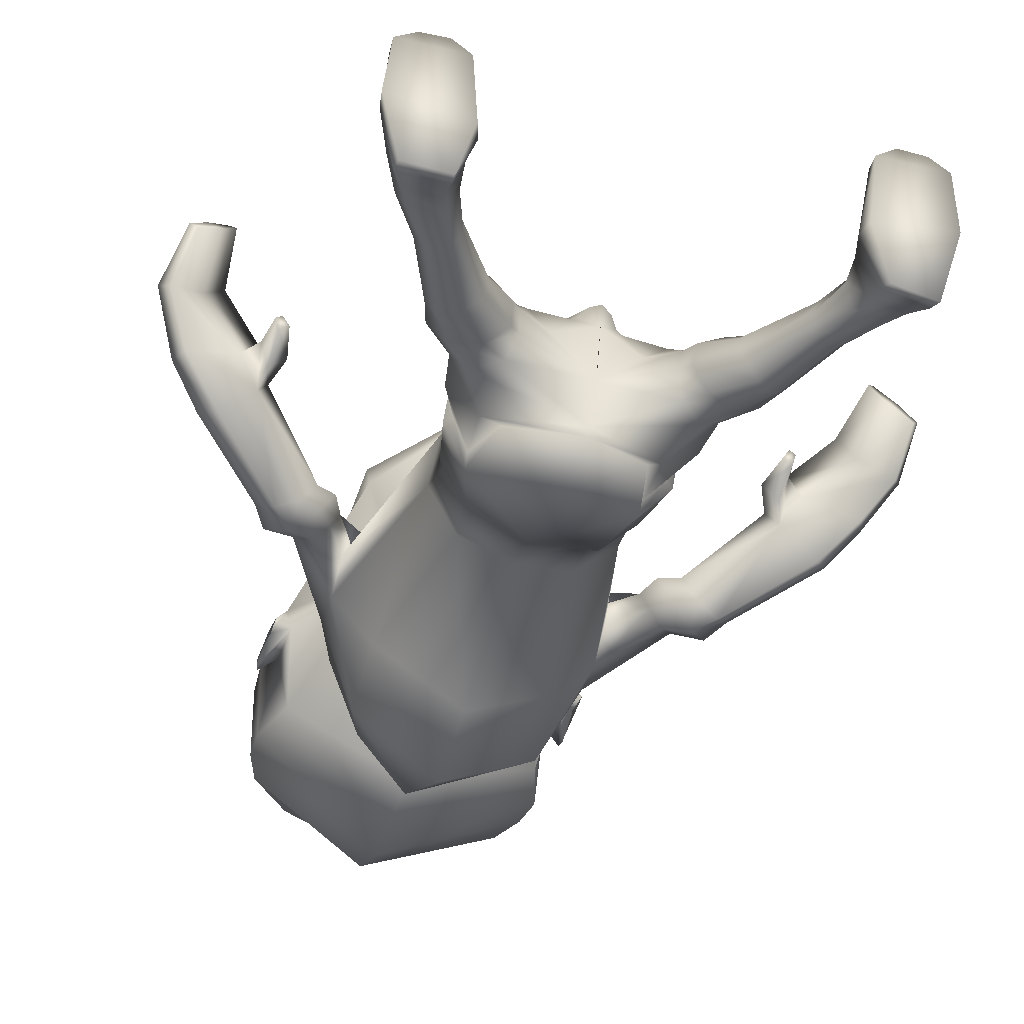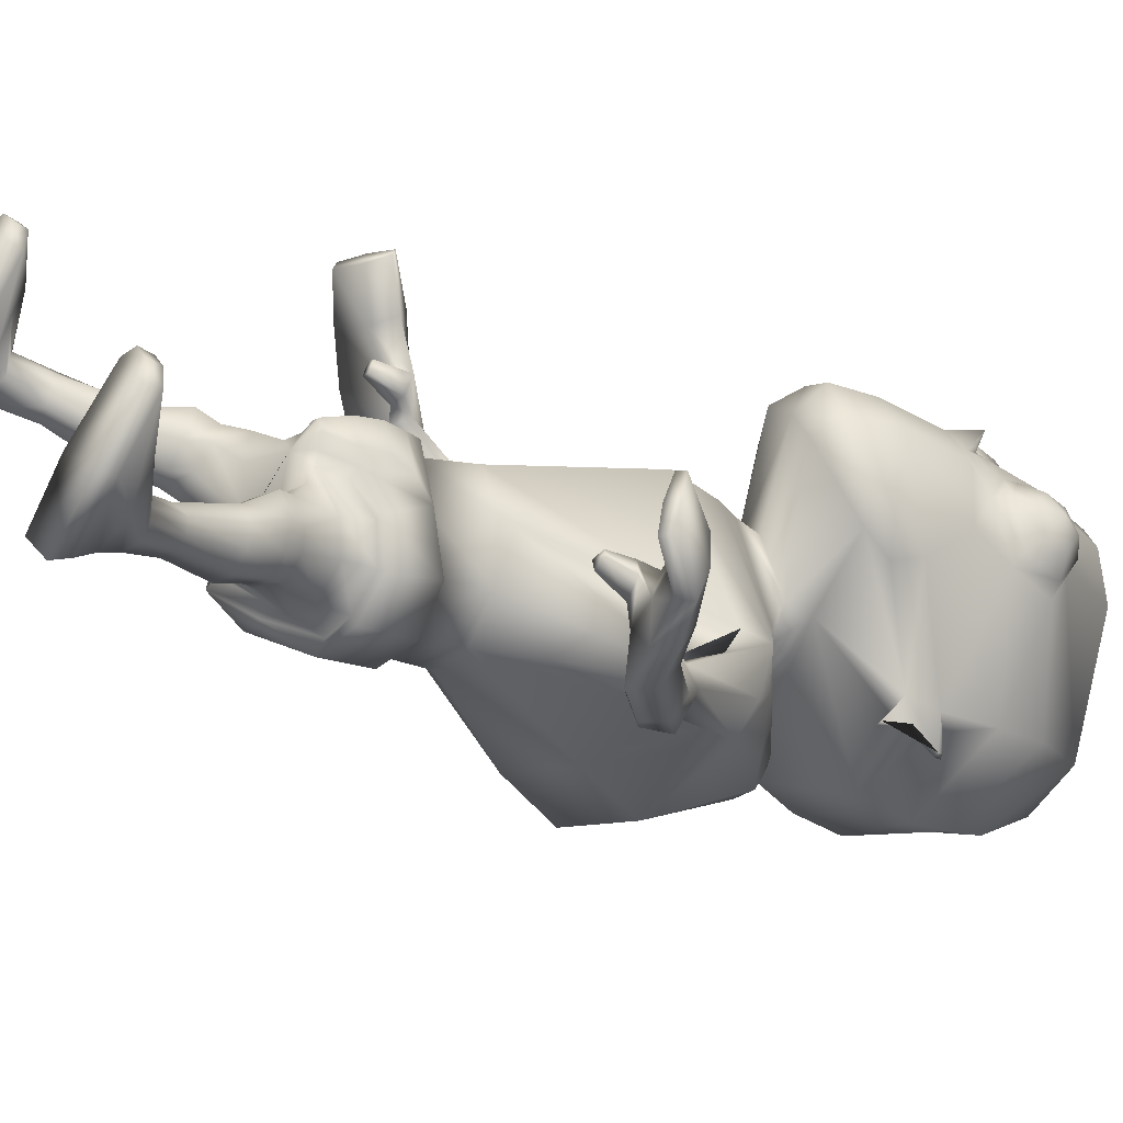
<metadata>
{"format":"obj","ext":"obj","renderer":"f3d","projection":"perspective","resolution":1024,"background":"white","views":[{"elev":-12.1,"azim":-25.3,"up":"+Z"},{"elev":10.2,"azim":54.0,"up":"+Z"}]}
</metadata>
<code>
o untitled2:Mesh1.001
v 3.457 10.48 0.35
v 3.328 10 0.331
v 3.597 10.06 -1.346
v 3.558 10.71 -1.651
v 2.992 10.54 1.896
v 2.686 9.816 2.091
v 3.474 9.949 1.068
v 0.03121 2.27 0.4796
v 1.174 2.521 0.1787
v 1.437 1.965 0.579
v 1.113 1.883 0.8321
v 4.22 4.71 1.032
v 4.336 4.658 0.9261
v 4.435 4.742 1.094
v 4.357 4.781 1.166
v 3.713 10.61 -2.162
v 3.745 10.5 -2.122
v 3.706 10.47 -2.184
v 3.692 10.59 -2.232
v 3.31 11.15 -3.337
v 1.017 11.29 -3.923
v 1.251 12.41 -3.978
v 3.193 11.8 -3.523
v 1.526 13.3 -3.614
v 2.735 13.08 -3.569
v 3.627 9.644 -1.611
v 3.568 9.615 -1.677
v 3.673 10.04 -1.761
v 3.713 10.08 -1.695
v 3.496 10.68 -1.928
v 3.416 9.954 -1.588
v 3.326 13.08 -0.2164
v 2.845 13.16 0.6012
v 3.007 13.14 0.6142
v 3.509 13.11 0.05243
v 2.735 12.48 1.063
v 2.934 12.55 1.035
v 3.165 11.89 0.9431
v 3.337 12.08 0.968
v 3.644 11.81 0.1076
v 3.683 11.99 0.2733
v 3.774 12.38 -0.3651
v 3.791 12.51 -0.1339
v 3.38 12.98 0.7236
v 3.662 12.96 0.4014
v 3.339 12.67 0.9434
v 3.489 12.31 0.8942
v 3.784 12.26 0.4804
v 3.827 12.59 0.2454
v 3.7 12.67 0.7017
v 1.671 3.167 0.03888
v 1.083 2.978 -0.4138
v 0.9659 3.889 -0.6919
v 1.628 4.057 -0.2631
v 0.7463 3.281 2.384
v 0.8564 3.236 2.239
v 1.097 3.591 2.068
v 0.8538 3.695 2.388
v 1.506 4.38 1.327
v 1.291 3.971 1.735
v 1.23 3.49 1.843
v 1.809 3.461 1.351
v 1.174 3.055 -0.1778
v 0.8746 2.329 0.0971
v -0.04212 2.14 0.3154
v 1.726 3.432 1.279
v 1.794 3.409 0.7036
v 1.925 3.429 0.6799
v 1.792 4.264 0.4697
v 1.445 4.392 1.189
v 1.901 4.259 0.495
v 1.528 4.083 -0.2685
v 1.57 3.174 0.1448
v 0.9028 3.932 -0.5373
v 0.04387 3.975 -0.5402
v -0.01697 3.911 -0.6822
v 1.144 3.443 1.669
v 1.337 4.25 1.682
v 1.241 3.958 1.953
v 0.2303 4.915 -0.7206
v 1.021 4.723 -0.8128
v 0.8649 4.545 1.818
v 1.685 5.215 1.149
v 1.016 5.413 1.67
v 1.949 4.945 0.3386
v 1.703 4.738 -0.4149
v 0.1794 6.254 -2.487
v 1.685 6.438 -2.138
v 2.824 8.028 -0.3782
v 1.528 7.939 1.446
v 2.862 7.426 -0.9779
v 2.733 7.499 -1.549
v 0.2028 7.128 -3.331
v 1.724 7.312 -2.941
v 2.745 8.611 -0.6567
v 1.591 8.654 0.9963
v 6.15 4.341 1.635
v 5.988 4.607 1.957
v 5.78 4.505 1.908
v 6.012 4.255 1.597
v 2.782 7.981 -1.801
v 0.7721 9.596 -3.205
v 1.742 9.169 -2.81
v 2.416 8.847 -0.4867
v 1.594 8.927 0.7546
v 2.724 8.422 -1.334
v 2.584 8.707 -1.335
v 2.515 8.626 -2.098
v -0.09269 2.683 -0.2592
v 1.739 2.596 0.3854
v 1.705 2.947 1.352
v 1.934 2.81 0.8947
v 0.9661 3.091 1.799
v 1.371 2.705 1.729
v 1.646 2.389 1.644
v 1.876 2.362 1.309
v 1.924 2.29 1.02
v 1.773 2.136 0.6826
v 0.2854 2.555 1.155
v 1.169 2.031 1.268
v 0.9753 2.588 1.538
v 1.349 2.272 1.597
v 2.591 -0.3326 3.523
v 3.507 -0.567 3.36
v 3.285 -0.4117 3.584
v 2.913 -0.3071 3.668
v 1.717 1.639 0.7113
v 1.341 1.621 0.8963
v 2.136 1.762 0.8209
v 2.146 2.021 1.47
v 2.217 1.888 1.123
v 1.81 2.08 1.772
v 1.367 1.939 1.61
v 1.191 1.746 1.27
v 1.935 1.106 0.8124
v 1.679 0.982 0.9424
v 2.182 1.252 0.9252
v 2.132 1.501 1.493
v 2.241 1.381 1.206
v 1.922 1.518 1.676
v 1.633 1.373 1.561
v 1.553 1.148 1.281
v 2.298 0.2534 1.24
v 2.03 0.179 1.357
v 2.512 0.3539 1.335
v 2.603 0.4464 1.722
v 2.622 0.4149 1.515
v 2.382 0.3821 1.857
v 2.136 0.3376 1.815
v 1.997 0.2341 1.622
v 2.616 -0.4013 1.417
v 2.171 -0.3821 1.529
v 2.846 -0.2739 1.55
v 2.773 -0.1455 1.914
v 2.894 -0.1829 1.753
v 2.588 -0.1591 2.058
v 2.381 -0.177 2.08
v 2.189 -0.2351 1.919
v 2.71 -0.7229 1.463
v 2.24 -0.7222 1.596
v 3.109 -0.5323 1.928
v 3.063 -0.183 2.699
v 3.215 -0.3015 2.44
v 2.839 -0.07067 2.82
v 2.561 -0.1942 2.583
v 2.248 -0.3601 2.199
v 2.938 -0.1041 3.554
v 3.285 -0.2034 3.479
v 3.543 -0.3467 3.29
v 3.319 -0.7812 2.354
v 2.817 -1.074 1.456
v 2.164 -1.025 1.637
v 2.155 -0.5943 2.384
v 2.623 -0.1293 3.421
v 3.312 -1.012 2.458
v 2.768 -1.355 1.452
v 2.138 -1.291 1.616
v 2.181 -0.8333 2.495
v 3.014 6.334 -0.8859
v 2.974 6.568 -0.6367
v 3.418 6.512 -1.172
v 3.158 6.306 -1.131
v 3.198 6.902 -0.6247
v 3.448 6.88 -0.8786
v 3.399 6.614 -0.4341
v 3.762 6.618 -0.8127
v 3.801 6.245 -1.283
v 3.448 5.966 -1.226
v 3.206 5.954 -0.8391
v 3.101 6.263 -0.4514
v 3.92 6.358 -0.795
v 3.611 6.363 -0.482
v 4.447 5.612 0.1248
v 4.88 5.472 -0.1555
v 3.739 5.732 -1.071
v 4.023 5.999 -1.06
v 5.041 5.046 -0.3731
v 4.759 4.763 -0.3593
v 3.353 6.058 -0.4735
v 3.471 5.799 -0.8198
v 4.396 5.123 0.1915
v 4.305 5.392 0.3895
v 0.558 2.968 1.992
v 0.4099 2.749 1.56
v 4.996 5.468 0.7119
v 5.387 5.283 0.3903
v 5.548 4.914 0.16
v 4.592 5.412 0.8887
v 5.39 4.637 0.2541
v 4.765 5.153 0.623
v 5.602 5.315 1.477
v 5.904 5.077 1.158
v 6.085 4.753 0.8441
v 5.5 4.863 1.159
v 5.327 5.153 1.496
v 5.916 4.565 0.8539
v 4.368 5.089 0.5232
v 4.155 5.199 0.7447
v 4.549 5.121 0.8605
v 4.407 5.202 1.013
v 5.652 4.771 2.221
v 5.777 4.845 2.232
v 2.244 9.226 -0.2591
v 1.609 9.32 0.486
v 2.144 9.09 -0.8011
v 0.9534 10 -2.827
v 1.674 9.477 -2.448
v 1.05 9.908 -2.358
v 1.475 9.535 -2.11
v 2.161 9.086 -1.855
v 1.248 9.166 -0.8711
v 2.148 9.434 -1.08
v 1.083 9.672 -2.031
v 0.9162 9.867 -2.976
v 2.94 9.849 -2.711
v 1.996 9.491 2.059
v 2.519 9.331 1.867
v 2.552 9.415 -0.435
v 0.9372 10.49 -3.499
v 3.255 10.51 -3.14
v 2.183 9.929 2.462
v 2.52 13.3 0.8284
v 2.453 12.6 1.211
v 3.843 12.24 -2.217
v 3.819 11.47 -1.923
v 2.997 13.99 0.03831
v 2.565 14.16 0.1938
v 3.403 13.26 -2.747
v 1.876 14.04 -2.776
v 3.421 13.78 -0.6651
v 3.305 9.586 0.7975
v 2.3 14.55 -1.368
v 2.29 10.69 2.226
v 3.521 11.26 0.6382
v 3.169 11.52 1.399
v 2.596 11.97 1.466
v 2.558 12.15 1.566
v 2.511 12.35 1.692
v 2.394 11.76 1.725
v 2.425 12.27 1.391
v 0.9176 4.087 2.302
v 0.9322 4.379 2.15
v 0.8846 2.987 1.913
v 0.9375 4.574 2.044
v 0.8882 3.16 2.023
v 2.581 12.37 1.185
v 2.441 12.45 1.292
v 0.4497 11.15 1.012
v -0.3806 11.57 -0.7804
v -0.5392 10.97 -0.4309
v 0.3697 10.67 0.9867
v 1.517 10.87 2.226
v 0.5476 10.61 1.722
v 1.572 10.07 2.342
v -1.046 2.39 1.22
v -1.401 2.681 1.136
v -1.061 3.103 0.6857
v -2.46 6.021 2.411
v -2.519 6.132 2.574
v -2.623 6.125 2.53
v -2.612 6.017 2.347
v -0.7573 11.58 -1.171
v -0.7767 11.56 -1.242
v -0.8157 11.46 -1.182
v -0.8074 11.5 -1.113
v -0.686 12.02 -2.446
v -0.4054 12.59 -2.721
v 0.4638 13.58 -3.063
v -0.8415 10.62 -0.6172
v -0.773 11.07 -0.7006
v -0.7825 11.02 -0.7728
v -0.8319 10.58 -0.6987
v -0.4547 11.54 -1.053
v -0.535 10.82 -0.7139
v 1.342 13.52 0.2267
v 1.312 13.59 0.5436
v 1.965 13.36 0.8472
v 2.103 13.33 0.7671
v 1.964 12.76 1.248
v 2.114 12.62 1.198
v 1.424 12.5 1.387
v 1.481 12.26 1.31
v 0.8181 12.62 0.9057
v 0.7119 12.46 0.7532
v 0.7663 13.17 0.5404
v 0.6324 13.06 0.3355
v 1.271 13.49 0.9357
v 1.64 13.36 1.113
v 1.642 13.04 1.32
v 1.359 12.78 1.364
v 0.9235 12.88 1.115
v 0.9224 13.22 0.8923
v 1.247 13.21 1.247
v -1.189 3.912 0.7885
v -0.8654 4.734 0.4814
v -0.668 4.36 -0.203
v -1.039 3.57 0.1265
v 0.4307 3.721 2.26
v 0.5563 3.299 2.325
v 0.09565 4.637 1.779
v -0.5574 3.963 1.992
v 0.1553 3.687 2.141
v 0.2685 4.144 2.041
v -0.9675 3.643 0.3633
v -0.9131 2.777 0.5103
v -0.5463 3.915 1.886
v -0.9663 4.116 1.461
v -0.8717 4.038 1.412
v -0.5564 4.833 1.186
v -0.6266 4.871 1.265
v 0.08198 4.649 1.627
v -0.7865 4.705 0.4267
v -1.065 3.856 0.8246
v -0.5342 4.334 -0.1053
v 0.1042 3.631 1.947
v 0.4178 4.105 2.201
v 0.3292 4.41 2.001
v -0.4676 5.08 -0.3869
v 0.196 5.544 1.599
v -0.4906 5.522 1.057
v -0.7717 5.333 0.2935
v -0.7989 7.063 -1.541
v -0.1898 8.864 0.324
v -0.7357 8.361 -0.08195
v -0.8698 8.398 -0.673
v -0.785 7.832 -2.3
v -0.0435 9.345 -0.05097
v -3.755 6.36 3.747
v -3.679 6.239 3.664
v -3.269 6.469 3.757
v -3.404 6.623 3.876
v -0.8435 8.846 -0.9476
v 0.000157 9.526 -2.412
v 0.3726 9.378 -0.05273
v -0.2084 9.37 -0.7165
v -0.4399 9.16 -0.5989
v -0.5248 9.307 -1.427
v -1.389 3.406 1.111
v -1.211 3.561 1.644
v -0.7545 3.454 1.934
v 0.1471 3.242 2.006
v -1.22 3.049 1.98
v -0.878 2.88 2.158
v -0.4373 3.031 2.121
v -1.417 3.08 1.753
v -1.53 2.964 1.388
v -0.8278 2.442 1.611
v -0.7146 2.655 1.977
v -0.2317 2.799 1.78
v -2.22 0.7682 4.394
v -2.428 0.9348 4.627
v -2.812 1.019 4.674
v -3.14 0.9945 4.548
v -1.372 2.274 1.368
v -1.729 2.502 1.389
v -1.934 2.767 1.688
v -1.801 2.842 1.99
v -1.532 2.842 2.256
v -1.123 2.673 2.354
v -0.931 2.393 1.997
v -1.035 2.228 1.618
v -1.868 1.836 1.589
v -2.074 2.074 1.586
v -2.161 2.283 1.795
v -2.035 2.369 2.068
v -1.779 2.384 2.273
v -1.527 2.284 2.342
v -1.407 2.059 2.113
v -1.558 1.875 1.831
v -2.316 1.173 2.134
v -2.549 1.365 2.147
v -2.639 1.523 2.326
v -2.628 1.59 2.535
v -2.514 1.576 2.711
v -2.308 1.408 2.735
v -2.146 1.279 2.589
v -2.157 1.164 2.356
v -2.602 0.688 2.36
v -3.013 0.8651 2.46
v -3.084 1.048 2.674
v -3 1.115 2.874
v -2.823 1.074 2.966
v -2.622 0.9659 3.013
v -2.452 0.864 2.942
v -2.388 0.7609 2.715
v -2.77 0.3871 2.467
v -3.206 0.5915 2.552
v -3.261 0.8902 3.084
v -3.072 1.123 3.565
v -2.811 1.152 3.744
v -2.536 1.141 3.777
v -2.43 0.895 3.48
v -2.375 0.63 3.025
v -2.752 1.207 4.55
v -2.394 1.13 4.503
v -3.093 1.209 4.468
v -3.433 0.2722 2.65
v -3.404 0.7561 3.57
v -2.801 0.06257 2.517
v -2.341 0.3751 3.199
v -2.188 0.9669 4.283
v -3.49 -0.01334 2.678
v -3.466 0.5448 3.694
v -2.877 -0.1954 2.539
v -2.431 0.1752 3.344
v -1.167 7.368 0.2563
v -1.384 7.19 0.04345
v -1.624 7.271 -0.1356
v -1.78 7.558 -0.06919
v -1.541 7.837 0.2352
v -1.225 7.75 0.357
v -1.9 7.72 0.3982
v -1.455 7.53 0.6008
v -2.029 7.059 -0.09953
v -2.247 7.447 -0.02143
v -1.343 7.104 0.4646
v -1.692 6.915 0.1557
v -2.129 7.532 0.4754
v -3.13 7.007 1.408
v -2.609 6.979 1.547
v -1.75 7.38 0.6432
v -2.294 6.9 0.172
v -3.327 6.308 1.23
v -3.485 6.673 1.276
v -2.445 7.246 0.2586
v -1.645 7.007 0.5494
v -2.487 6.712 1.772
v -2.718 6.499 1.628
v -1.968 6.86 0.2851
v -3.499 6.985 2.089
v -2.989 7.015 2.264
v -3.839 6.696 1.953
v -2.592 6.815 2.325
v -2.912 6.64 2.142
v -3.76 6.379 2.019
v -3.707 6.946 3.048
v -3.256 7.138 3.124
v -4.074 6.649 2.925
v -3.049 6.907 3.054
v -3.441 6.63 2.898
v -3.967 6.431 2.884
v -2.316 6.466 2.083
v -2.609 6.446 1.939
v -2.661 6.527 2.311
v -2.462 6.548 2.411
v -3.051 6.84 3.945
v -2.961 6.738 3.892
v 0.737 9.596 0.06143
v 0.5205 9.468 -0.4521
v 0.3328 9.752 -2.144
v 0.6653 9.701 -1.929
v 0.04302 9.554 -1.422
v 0.5217 9.799 -0.7313
v -0.6492 10.63 -1.911
v 1.427 9.582 2.113
v 0.4716 9.896 0.01816
v -0.8156 11.41 -2.233
v -0.2336 13.13 -1.309
v -0.4003 12.4 -0.9826
v 2.076 14.19 0.2439
v 0.3219 13.94 -2.061
v 1.358 14.23 -0.205
v 0.4376 10.24 1.439
v 0.8193 11.86 1.228
v 1.527 11.88 1.758
v 2.199 12.06 1.553
v 2.341 12.19 1.613
v 0.2243 3.095 2.069
v 0.3718 3.259 2.162
v 2.249 12.44 1.257
f 1 2 3 4
f 5 6 7 1
f 8 9 10 11
f 12 13 14 15
f 16 17 18 19
f 20 21 22 23
f 23 22 24 25
f 26 27 28 29
f 30 4 16 19
f 3 31 27 26
f 18 17 29 28
f 32 33 34 35
f 33 36 37 34
f 36 38 39 37
f 38 40 41 39
f 40 42 43 41
f 42 32 35 43
f 35 34 44 45
f 34 37 46 44
f 37 39 47 46
f 39 41 48 47
f 41 43 49 48
f 43 35 45 49
f 50 45 44 46
f 50 46 47 48
f 50 48 49 45
f 51 52 53 54
f 55 56 57 58
f 59 60 61 62
f 63 9 64 52
f 9 8 65 64
f 66 67 68 62
f 69 70 59 71
f 72 69 71 54
f 67 73 51 68
f 73 63 52 51
f 74 72 54 53
f 75 74 53 76
f 77 66 62 61
f 60 59 78 79
f 61 60 79 57
f 74 75 80 81
f 82 70 83 84
f 70 69 85 83
f 72 74 81 86
f 81 80 87 88
f 84 83 89 90
f 83 85 91 89
f 86 81 88 92
f 88 87 93 94
f 90 89 95 96
f 97 98 99 100
f 92 88 94 101
f 94 93 102 103
f 96 95 104 105
f 95 106 107 104
f 101 94 103 108
f 109 52 64 65
f 63 73 110 9
f 67 66 111 112
f 66 77 113 111
f 111 114 115 116
f 112 111 116 117
f 9 110 118 10
f 119 8 11 120
f 114 121 122 115
f 123 124 125 126
f 11 10 127 128
f 10 118 129 127
f 117 116 130 131
f 116 115 132 130
f 115 122 133 132
f 120 11 128 134
f 128 127 135 136
f 127 129 137 135
f 131 130 138 139
f 130 132 140 138
f 132 133 141 140
f 134 128 136 142
f 136 135 143 144
f 135 137 145 143
f 139 138 146 147
f 138 140 148 146
f 140 141 149 148
f 142 136 144 150
f 144 143 151 152
f 143 145 153 151
f 147 146 154 155
f 146 148 156 154
f 148 149 157 156
f 150 144 152 158
f 152 151 159 160
f 151 153 161 159
f 155 154 162 163
f 154 156 164 162
f 156 157 165 164
f 158 152 160 166
f 162 164 167 168
f 163 162 168 169
f 159 161 170 171
f 160 159 171 172
f 166 160 172 173
f 164 165 174 167
f 171 170 175 176
f 172 171 176 177
f 173 172 177 178
f 167 174 123 126
f 168 167 126 125
f 169 168 125 124
f 177 176 175 178
f 89 91 179 180
f 92 101 181 182
f 106 95 183 184
f 95 89 180 183
f 184 183 185 186
f 182 181 187 188
f 180 179 189 190
f 183 180 190 185
f 191 192 193 194
f 195 196 197 198
f 199 200 201 202
f 192 199 202 193
f 203 204 119 121
f 122 121 119 120
f 133 122 120 134
f 141 133 134 142
f 149 141 142 150
f 157 149 150 158
f 165 157 158 166
f 174 165 166 173
f 123 174 173 178
f 178 175 124 123
f 170 169 124 175
f 161 163 169 170
f 153 155 163 161
f 145 147 155 153
f 137 139 147 145
f 129 131 139 137
f 118 117 131 129
f 110 112 117 118
f 73 67 112 110
f 85 69 72 86
f 91 85 86 92
f 179 91 92 182
f 189 179 182 188
f 201 200 195 198
f 196 191 194 197
f 181 184 186 187
f 101 106 184 181
f 107 106 101 108
f 186 185 192 191
f 187 186 191 196
f 188 187 196 195
f 200 189 188 195
f 190 189 200 199
f 185 190 199 192
f 194 193 205 206
f 197 194 206 207
f 193 202 208 205
f 201 198 209 210
f 198 197 207 209
f 206 205 211 212
f 207 206 212 213
f 208 210 214 215
f 205 208 215 211
f 210 209 216 214
f 209 207 213 216
f 202 201 217 218
f 201 210 219 217
f 210 208 220 219
f 208 202 218 220
f 218 217 13 12
f 217 219 14 13
f 219 220 15 14
f 220 218 12 15
f 211 215 221 222
f 212 211 222 98
f 213 212 98 97
f 216 213 97 100
f 214 216 100 99
f 215 214 99 221
f 99 98 222 221
f 105 104 223 224
f 225 223 104 107
f 103 102 226 227
f 227 226 228 229
f 229 225 230 227
f 225 107 108 230
f 230 108 103 227
f 229 228 231 225
f 232 233 234 235
f 236 224 223 237
f 238 232 235 31 3
f 235 234 239 240
f 236 237 6 241
f 242 243 36 33
f 244 245 20 23
f 242 33 246 247
f 248 244 23 25
f 249 248 25 24
f 240 239 21 20
f 245 4 30 240 20
f 32 244 248 250
f 42 245 244 32
f 40 4 245 42
f 251 238 3 2
f 246 33 32 250
f 246 250 252 247
f 252 250 248 249
f 6 5 253 241
f 6 237 251 7
f 223 238 251 237
f 225 232 238 223
f 225 231 233 232
f 30 31 235 240
f 4 3 17 16
f 31 30 19 18
f 31 18 28 27
f 17 3 26 29
f 254 40 38 255
f 4 40 254 1
f 256 257 258 259
f 260 258 257 256
f 255 259 253 5
f 254 255 5 1
f 7 251 2 1
f 38 256 259 255
f 261 79 78 262
f 62 68 71 59
f 54 71 68 51
f 52 109 76 53
f 58 57 79 261
f 111 113 263 114
f 70 82 264 59
f 263 113 265 203
f 113 77 61 265
f 59 264 262 78
f 203 265 56 55
f 265 61 57 56
f 263 203 121 114
f 36 266 256 38
f 243 267 266 36
f 256 266 267 260
f 268 269 270 271
f 272 268 273 274
f 8 275 276 277
f 278 279 280 281
f 282 283 284 285
f 286 287 22 21
f 287 288 24 22
f 289 290 291 292
f 293 283 282 269
f 270 289 292 294
f 284 291 290 285
f 295 296 297 298
f 298 297 299 300
f 300 299 301 302
f 302 301 303 304
f 304 303 305 306
f 306 305 296 295
f 296 307 308 297
f 297 308 309 299
f 299 309 310 301
f 301 310 311 303
f 303 311 312 305
f 305 312 307 296
f 313 309 308 307
f 313 311 310 309
f 313 307 312 311
f 314 315 316 317
f 55 58 318 319
f 320 321 322 323
f 324 317 325 277
f 277 325 65 8
f 326 321 327 328
f 329 330 320 331
f 332 315 330 329
f 328 327 314 333
f 333 314 317 324
f 334 316 315 332
f 75 76 316 334
f 335 322 321 326
f 323 336 337 320
f 322 318 336 323
f 334 338 80 75
f 82 84 339 331
f 331 339 340 329
f 332 341 338 334
f 338 342 87 80
f 84 90 343 339
f 339 343 344 340
f 341 345 342 338
f 342 346 93 87
f 90 96 347 343
f 348 349 350 351
f 345 352 346 342
f 346 353 102 93
f 96 105 354 347
f 347 354 355 356
f 352 357 353 346
f 109 65 325 317
f 324 277 358 333
f 328 359 360 326
f 326 360 361 335
f 360 362 363 364
f 359 365 362 360
f 277 276 366 358
f 119 367 275 8
f 364 363 368 369
f 370 371 372 373
f 275 374 375 276
f 276 375 376 366
f 365 377 378 362
f 362 378 379 363
f 363 379 380 368
f 367 381 374 275
f 374 382 383 375
f 375 383 384 376
f 377 385 386 378
f 378 386 387 379
f 379 387 388 380
f 381 389 382 374
f 382 390 391 383
f 383 391 392 384
f 385 393 394 386
f 386 394 395 387
f 387 395 396 388
f 389 397 390 382
f 390 398 399 391
f 391 399 400 392
f 393 401 402 394
f 394 402 403 395
f 395 403 404 396
f 397 405 398 390
f 398 406 407 399
f 399 407 408 400
f 401 409 410 402
f 402 410 411 403
f 403 411 412 404
f 405 413 406 398
f 410 414 415 411
f 409 416 414 410
f 407 417 418 408
f 406 419 417 407
f 413 420 419 406
f 411 415 421 412
f 417 422 423 418
f 419 424 422 417
f 420 425 424 419
f 415 371 370 421
f 414 372 371 415
f 416 373 372 414
f 424 425 423 422
f 343 426 427 344
f 345 428 429 352
f 356 430 431 347
f 347 431 426 343
f 430 432 433 431
f 428 434 435 429
f 426 436 437 427
f 431 433 436 426
f 438 439 440 441
f 442 443 444 445
f 446 447 448 449
f 441 440 447 446
f 203 369 119 204
f 368 367 119 369
f 380 381 367 368
f 388 389 381 380
f 396 397 389 388
f 404 405 397 396
f 412 413 405 404
f 421 420 413 412
f 370 425 420 421
f 425 370 373 423
f 418 423 373 416
f 408 418 416 409
f 400 408 409 401
f 392 400 401 393
f 384 392 393 385
f 376 384 385 377
f 366 376 377 365
f 358 366 365 359
f 333 358 359 328
f 340 341 332 329
f 344 345 341 340
f 427 428 345 344
f 437 434 428 427
f 448 443 442 449
f 445 444 439 438
f 429 435 432 430
f 352 429 430 356
f 355 357 352 356
f 432 438 441 433
f 435 445 438 432
f 434 442 445 435
f 449 442 434 437
f 436 446 449 437
f 433 441 446 436
f 439 450 451 440
f 444 452 450 439
f 440 451 453 447
f 448 454 455 443
f 443 455 452 444
f 450 456 457 451
f 452 458 456 450
f 453 459 460 454
f 451 457 459 453
f 454 460 461 455
f 455 461 458 452
f 447 462 463 448
f 448 463 464 454
f 454 464 465 453
f 453 465 462 447
f 462 278 281 463
f 463 281 280 464
f 464 280 279 465
f 465 279 278 462
f 457 466 467 459
f 456 351 466 457
f 458 348 351 456
f 461 349 348 458
f 460 350 349 461
f 459 467 350 460
f 350 467 466 351
f 105 224 468 354
f 469 355 354 468
f 353 470 226 102
f 470 471 228 226
f 471 470 472 469
f 469 472 357 355
f 472 470 353 357
f 471 469 231 228
f 473 474 234 233
f 236 475 468 224
f 476 270 294 474 473
f 474 477 239 234
f 236 241 274 475
f 242 298 300 243
f 478 287 286 479
f 242 247 480 298
f 481 288 287 478
f 249 24 288 481
f 477 286 21 239
f 479 286 477 293 269
f 295 482 481 478
f 306 295 478 479
f 304 306 479 269
f 483 271 270 476
f 480 482 295 298
f 480 247 252 482
f 252 249 481 482
f 274 241 253 272
f 274 273 483 475
f 468 475 483 476
f 469 468 476 473
f 469 473 233 231
f 293 477 474 294
f 269 282 285 270
f 294 284 283 293
f 294 292 291 284
f 285 290 289 270
f 484 485 302 304
f 269 268 484 304
f 486 259 258 487
f 260 486 487 258
f 485 272 253 259
f 484 268 272 485
f 273 268 271 483
f 302 485 259 486
f 261 262 337 336
f 321 320 330 327
f 315 314 327 330
f 317 316 76 109
f 58 261 336 318
f 360 364 488 361
f 331 320 264 82
f 488 203 489 361
f 361 489 322 335
f 320 337 262 264
f 203 55 319 489
f 489 319 318 322
f 488 364 369 203
f 300 302 486 490
f 243 300 490 267
f 486 260 267 490

</code>
